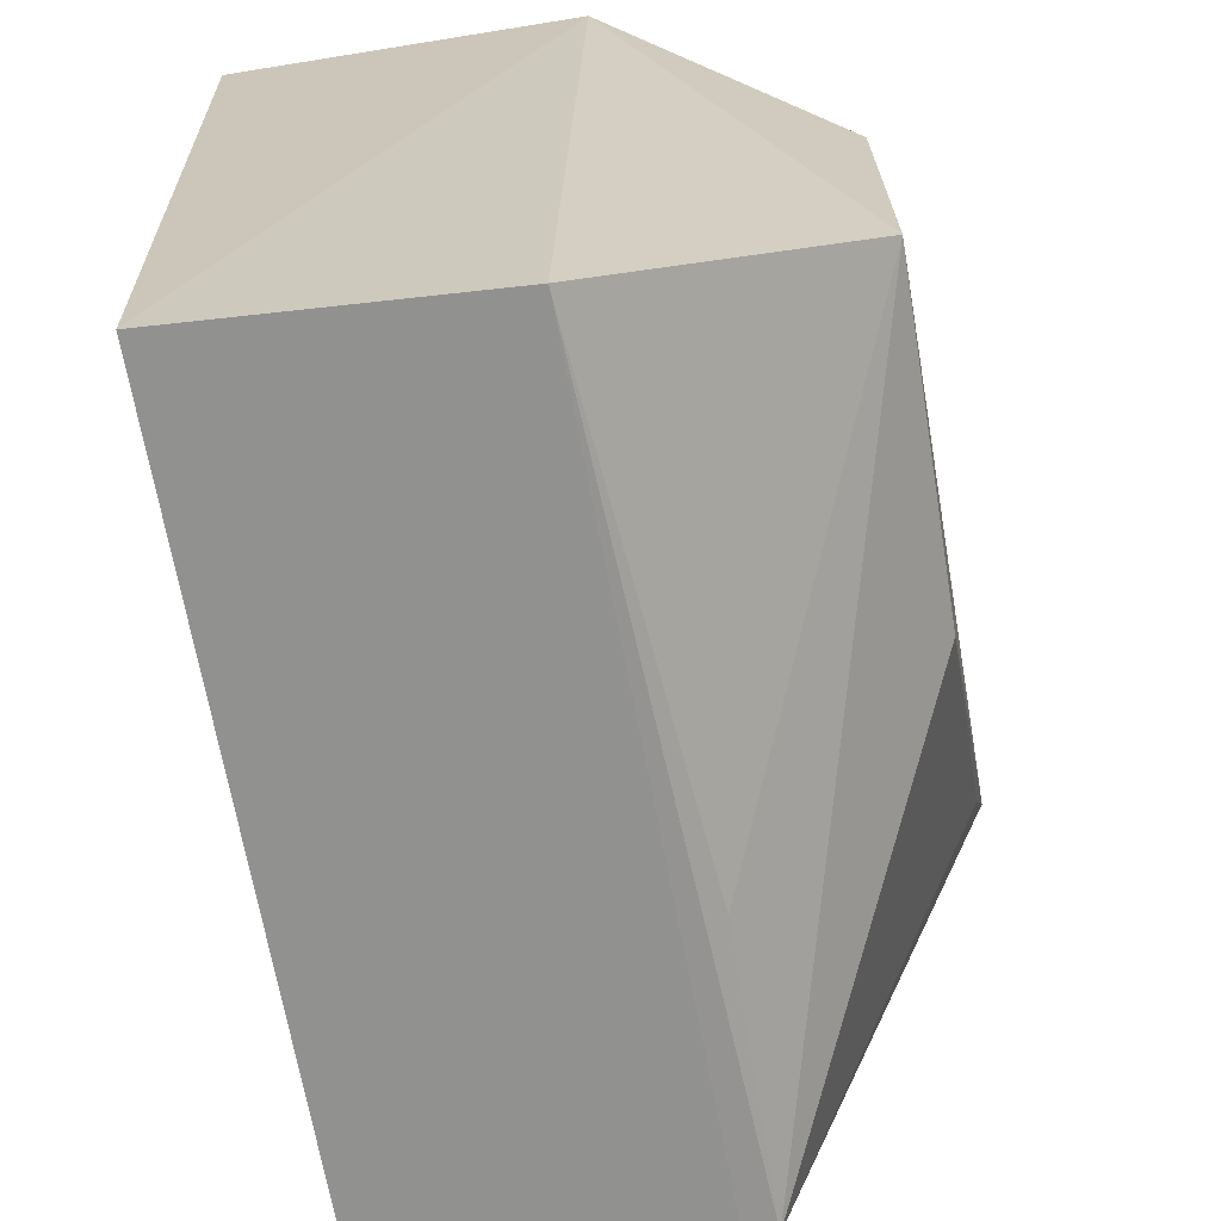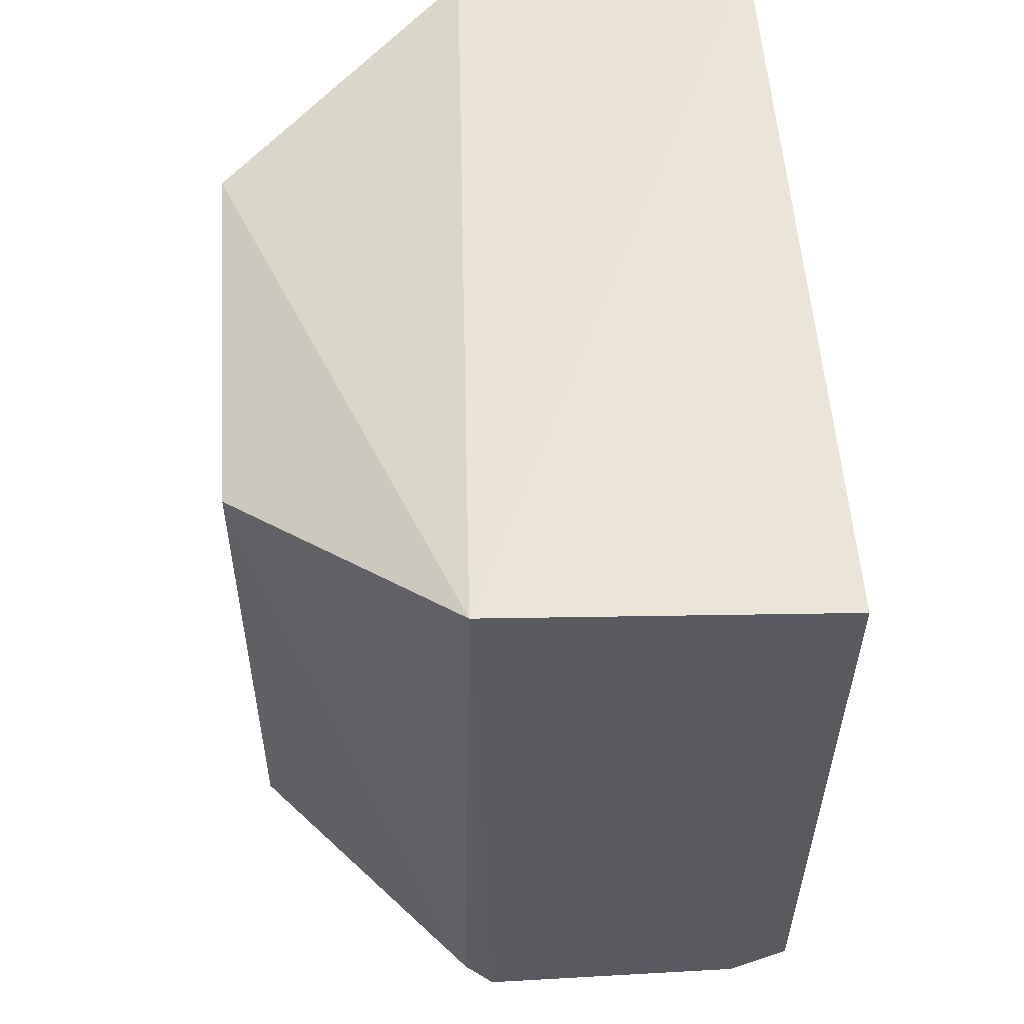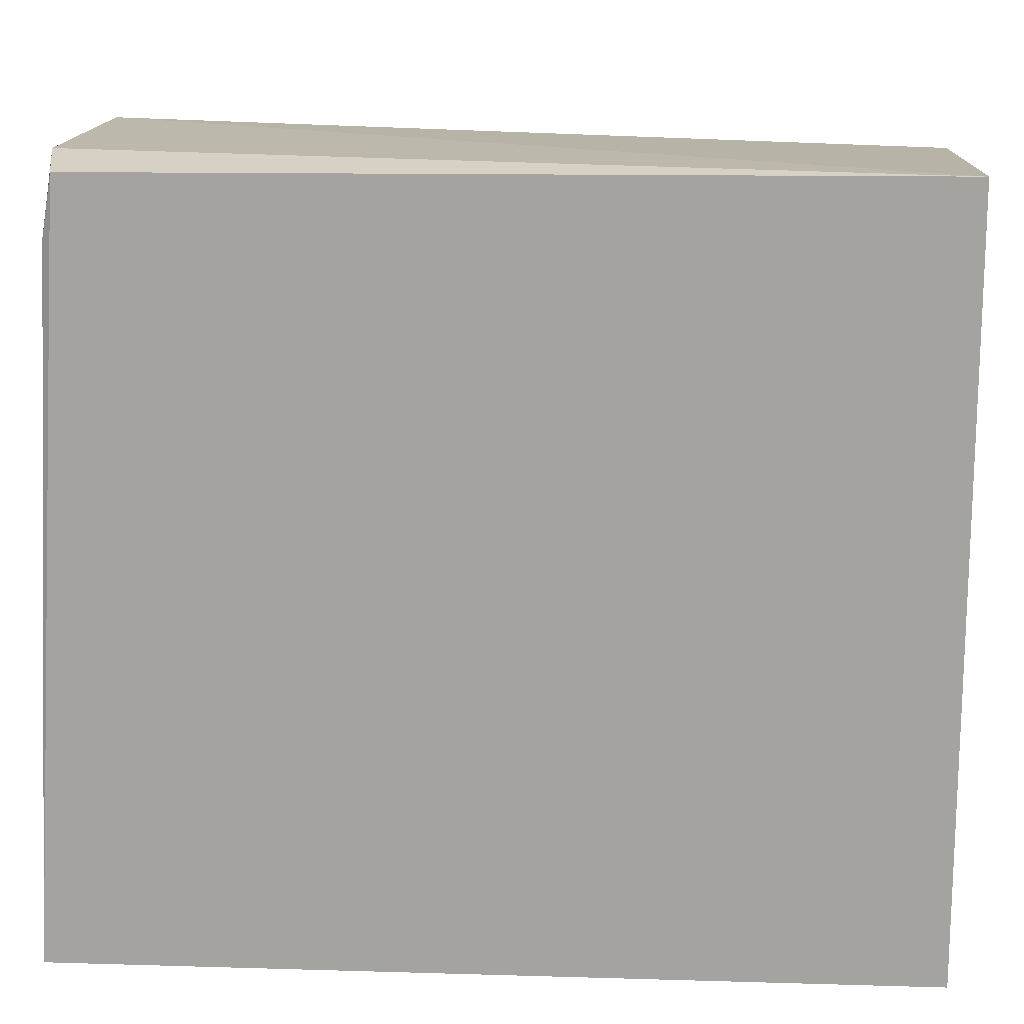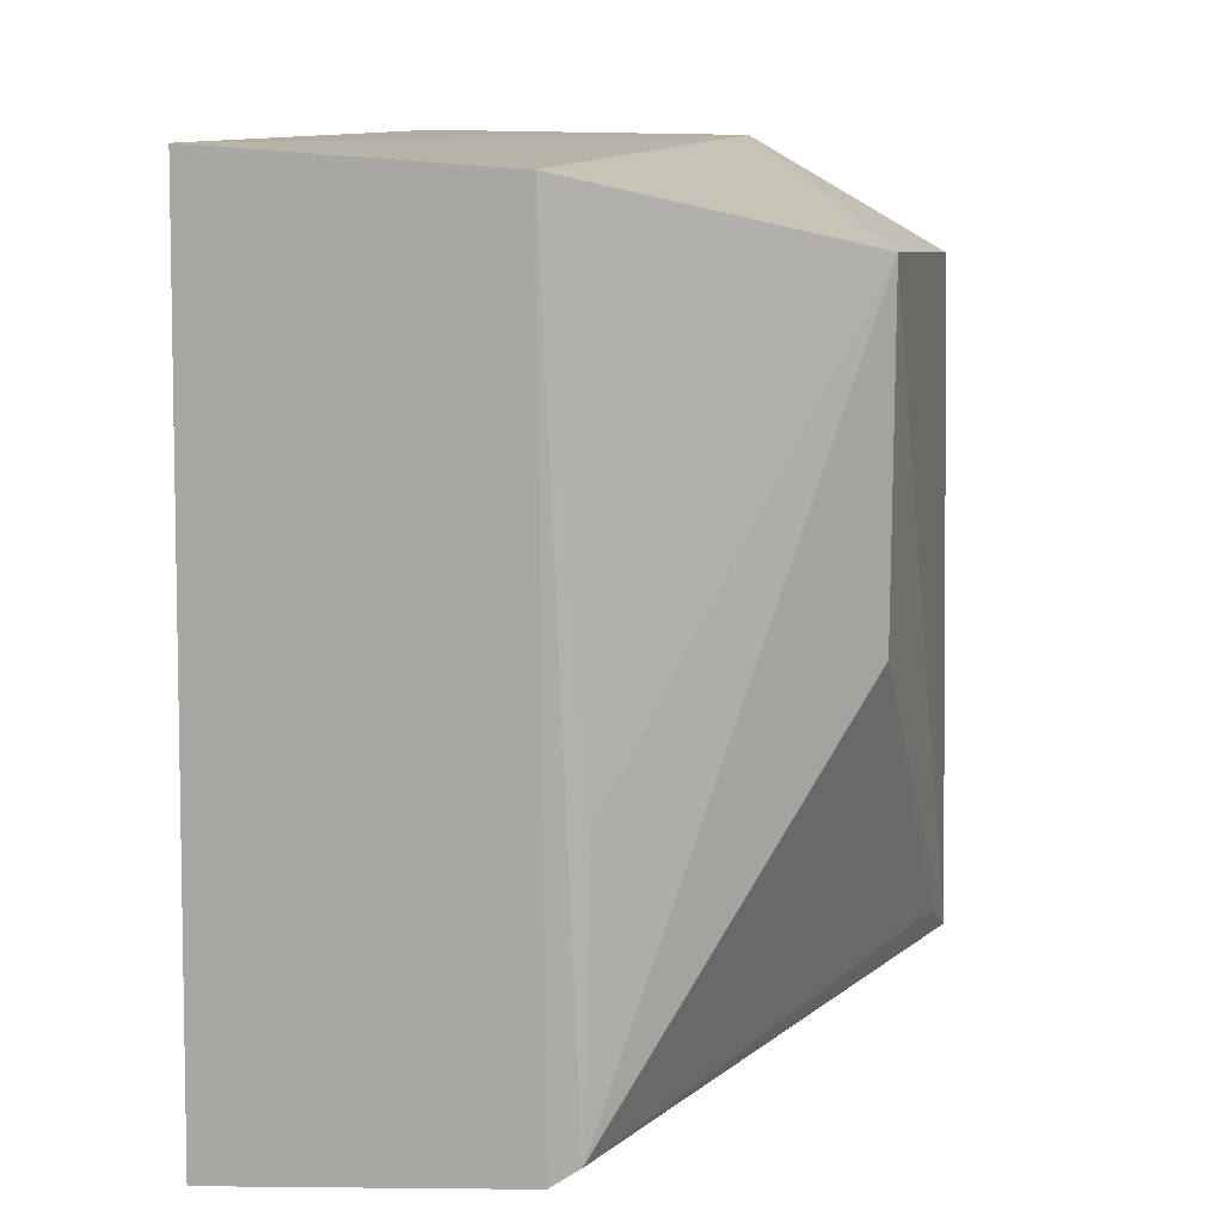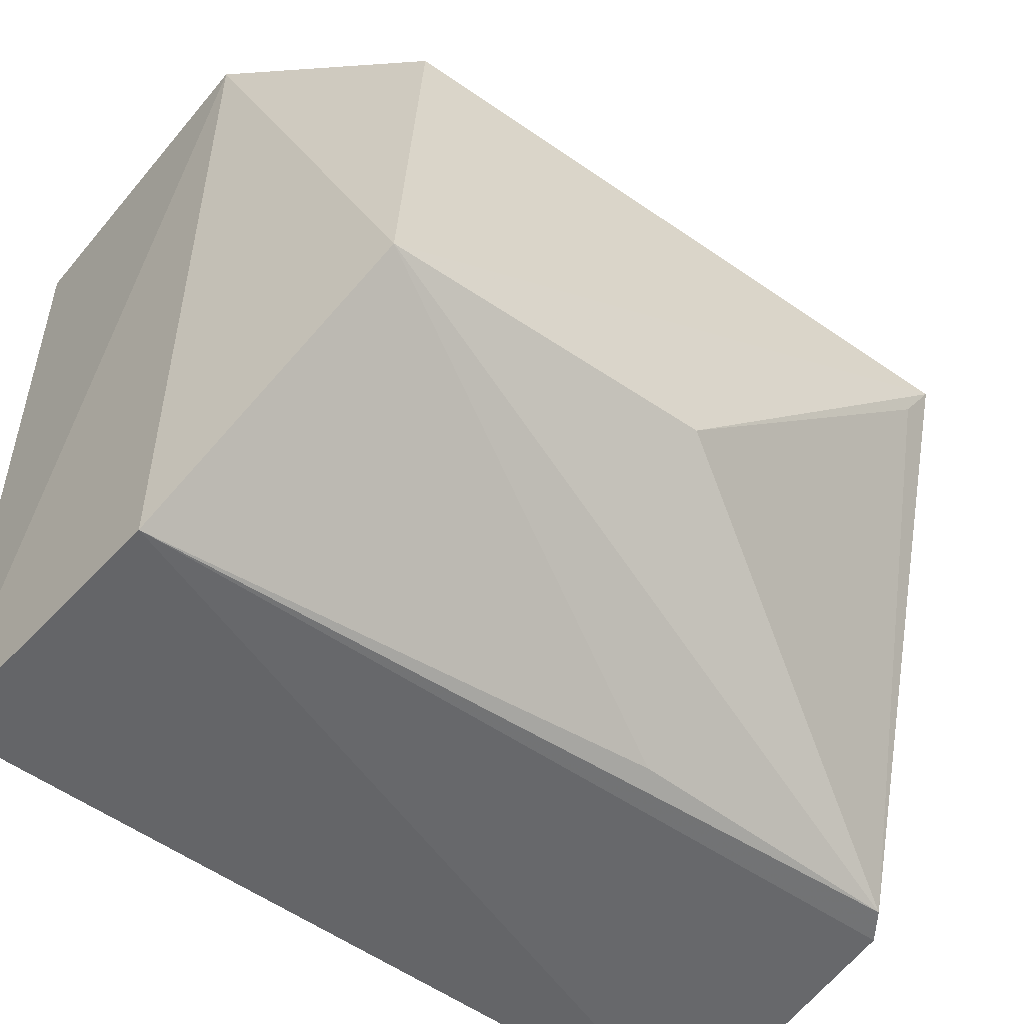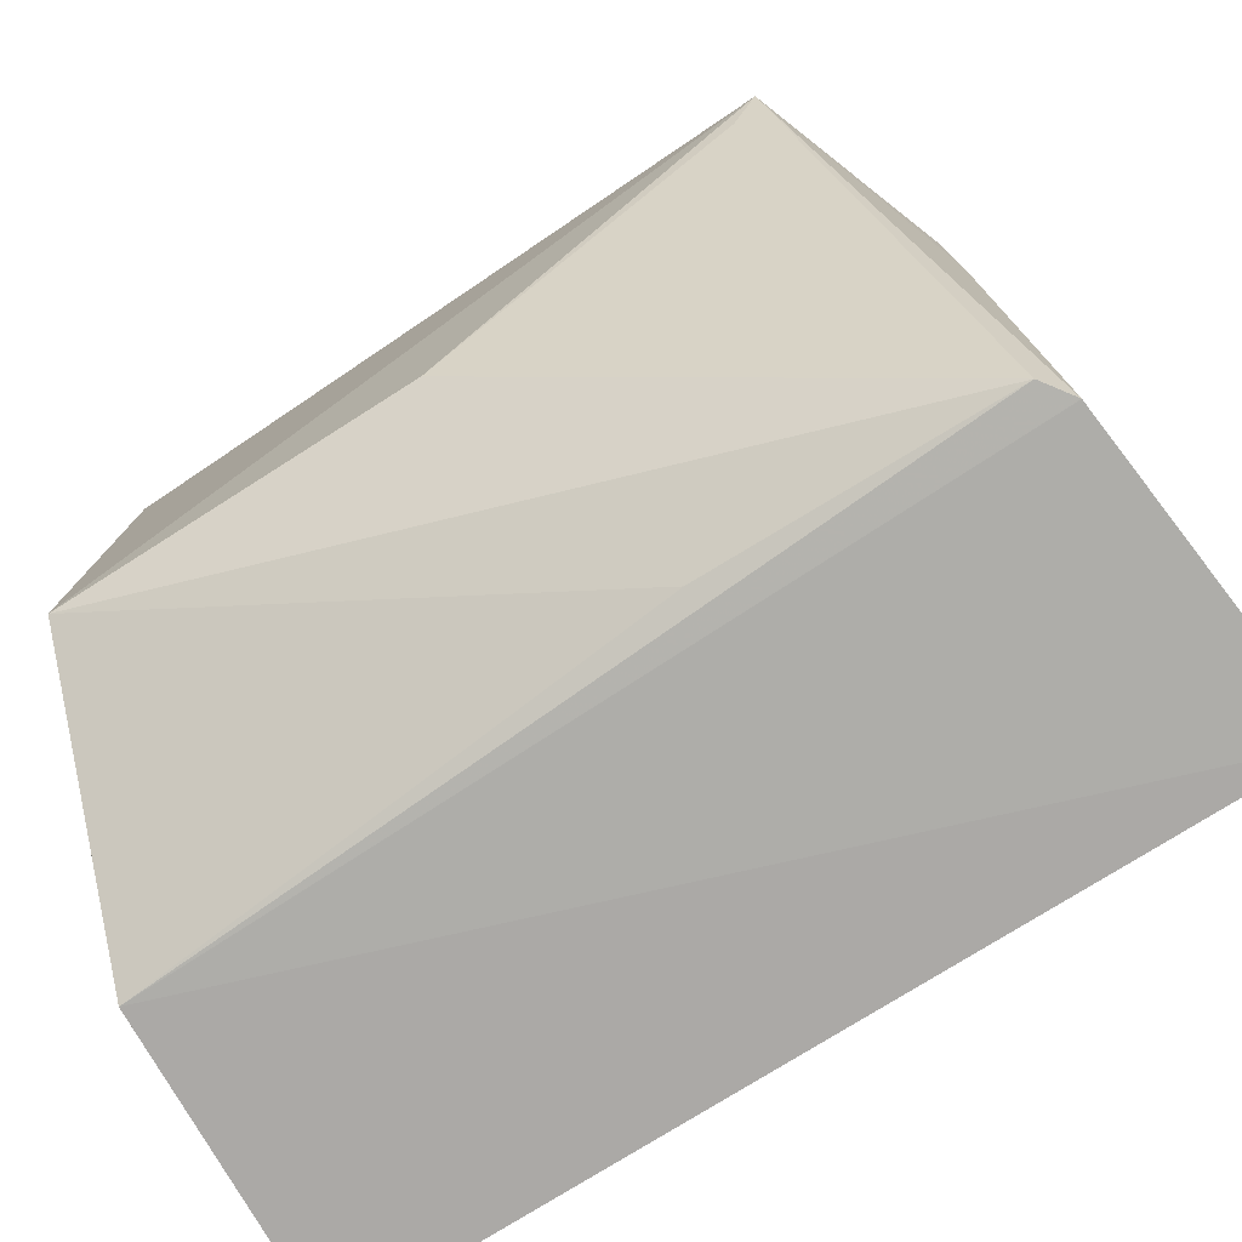
<metadata>
{"format":"obj","ext":"obj","renderer":"f3d","projection":"perspective","resolution":1024,"background":"white","views":[{"elev":-66.5,"azim":10.4,"up":"+Y"},{"elev":58.5,"azim":176.7,"up":"+Z"},{"elev":15.1,"azim":-85.7,"up":"+Y"},{"elev":10.8,"azim":13.1,"up":"+Z"},{"elev":-53.0,"azim":52.5,"up":"+Y"},{"elev":-76.8,"azim":122.8,"up":"+Y"}]}
</metadata>
<code>
v 0.03453 -0.05583 0.03962
v 0.04466 -0.08114 0.03587
v 0.0452 -0.06502 0.005692
v 0.0215 -0.05462 0.002574
v 0.02004 -0.0896 0.03983
v 0.03398 -0.05471 0.002307
v 0.04462 -0.06464 0.03492
v 0.03342 -0.08997 0.039
v 0.01912 -0.0551 0.03978
v 0.0195 -0.08955 0.001006
v 0.03531 -0.05516 0.003613
v 0.03486 -0.08953 0.00314
v 0.01867 -0.05522 0.003182
v 0.04446 -0.08005 0.02053
v 0.03515 -0.08929 0.01596
v 0.03353 -0.0896 0.002221
v 0.01896 -0.05792 0.002663
v 0.04491 -0.06705 0.006934
v 0.03531 -0.06607 0.002388
v 0.03538 -0.05771 0.002441
f 7 1 2
f 7 2 3
f 8 2 1
f 8 1 5
f 9 5 1
f 9 6 4
f 9 1 6
f 10 8 5
f 10 4 6
f 10 5 9
f 11 6 1
f 11 1 7
f 11 7 3
f 11 3 6
f 13 10 9
f 13 9 4
f 14 3 2
f 14 2 12
f 15 12 2
f 15 2 8
f 15 8 12
f 16 12 8
f 16 8 10
f 16 3 12
f 17 13 4
f 17 4 10
f 17 10 13
f 18 14 12
f 18 12 3
f 18 3 14
f 19 16 10
f 19 10 6
f 19 3 16
f 20 19 6
f 20 6 3
f 20 3 19

</code>
